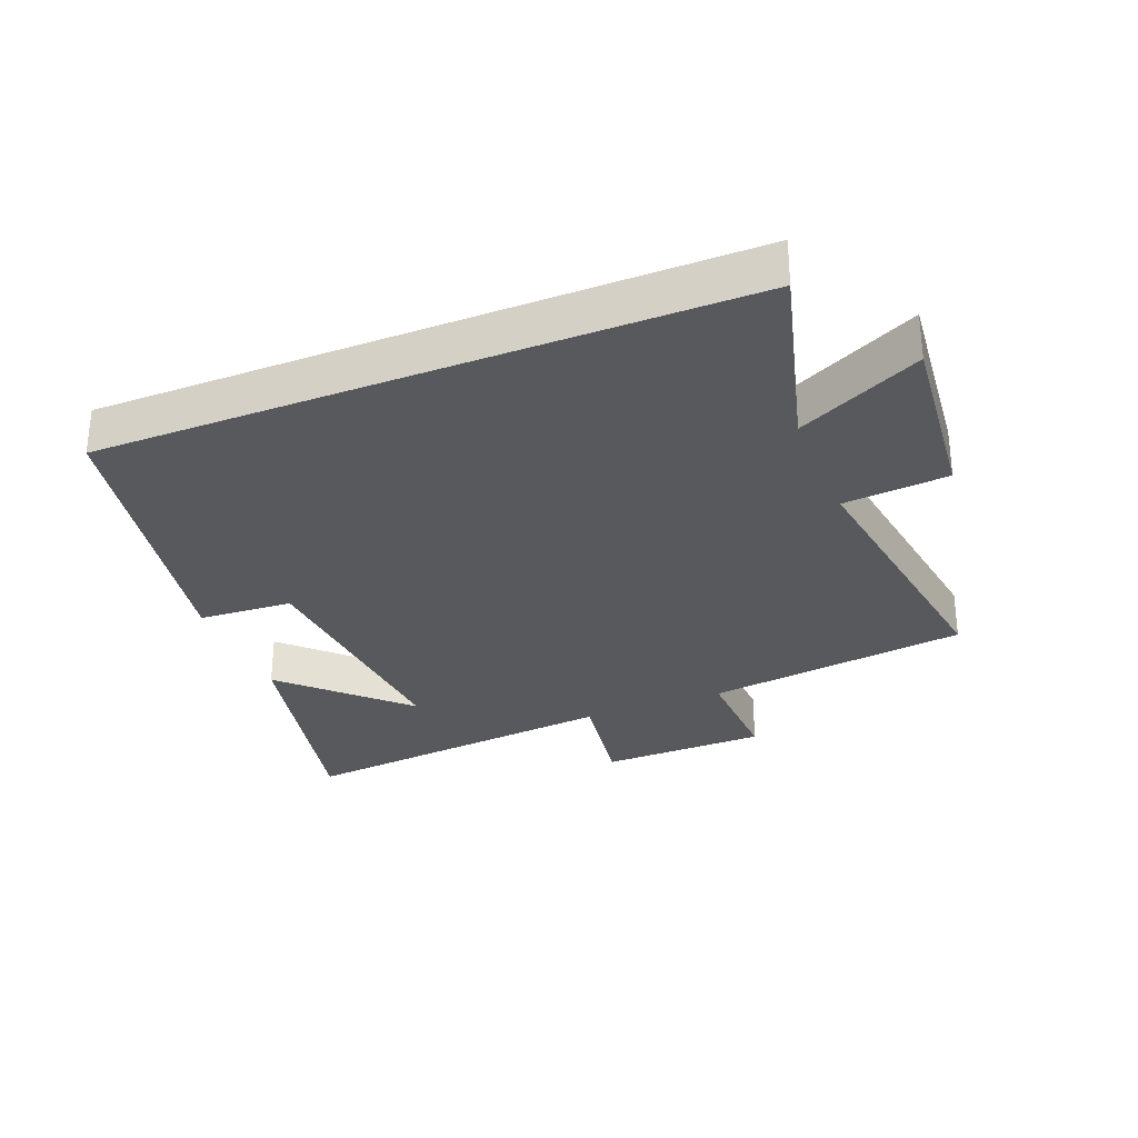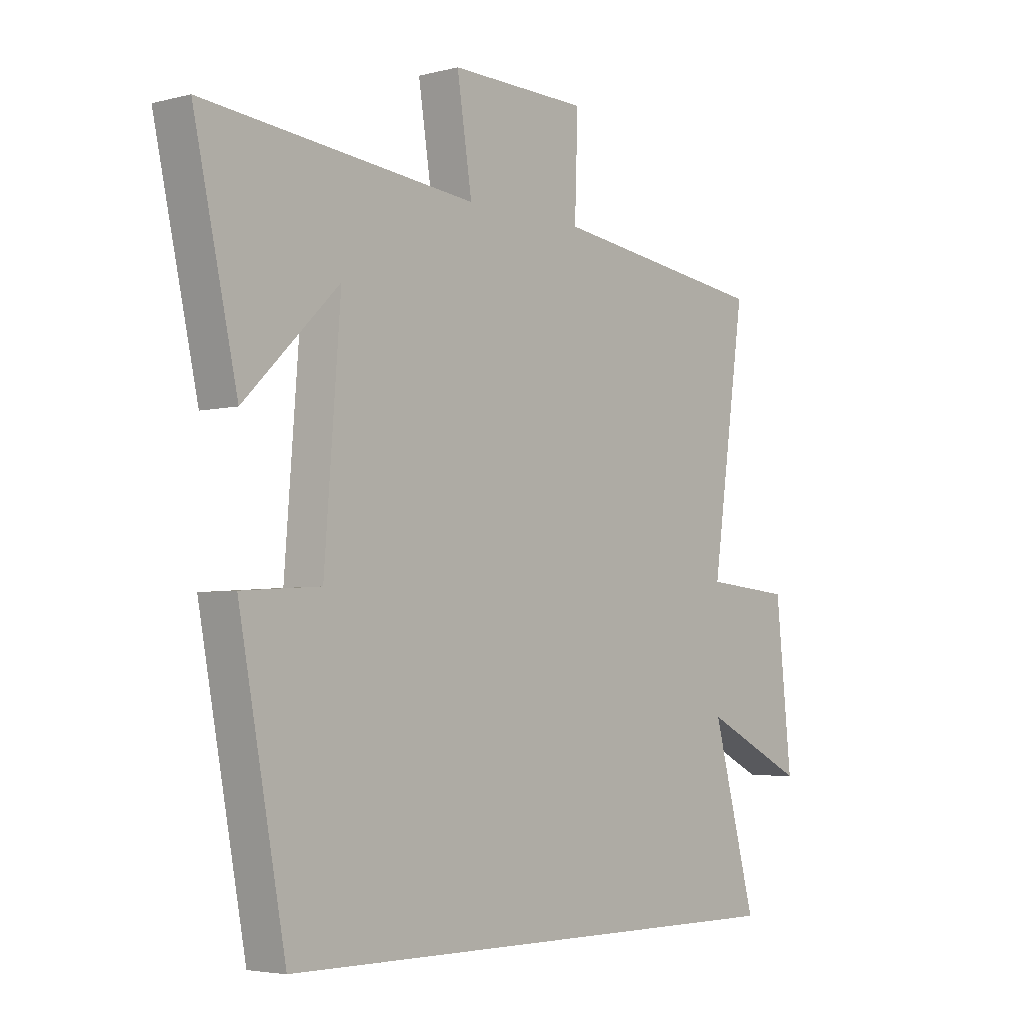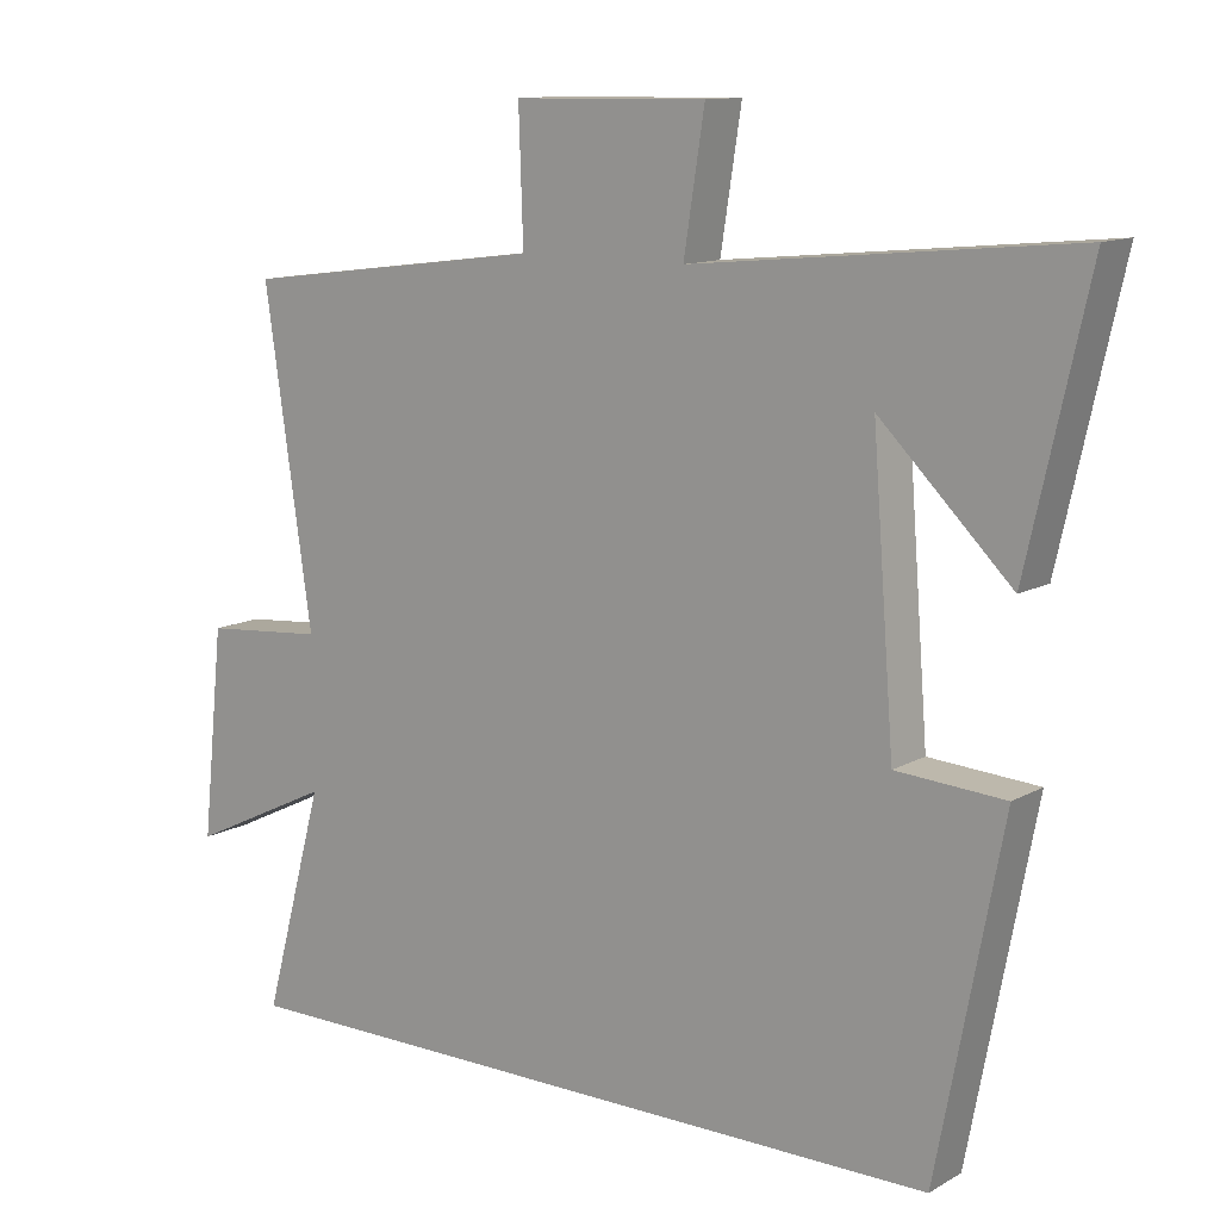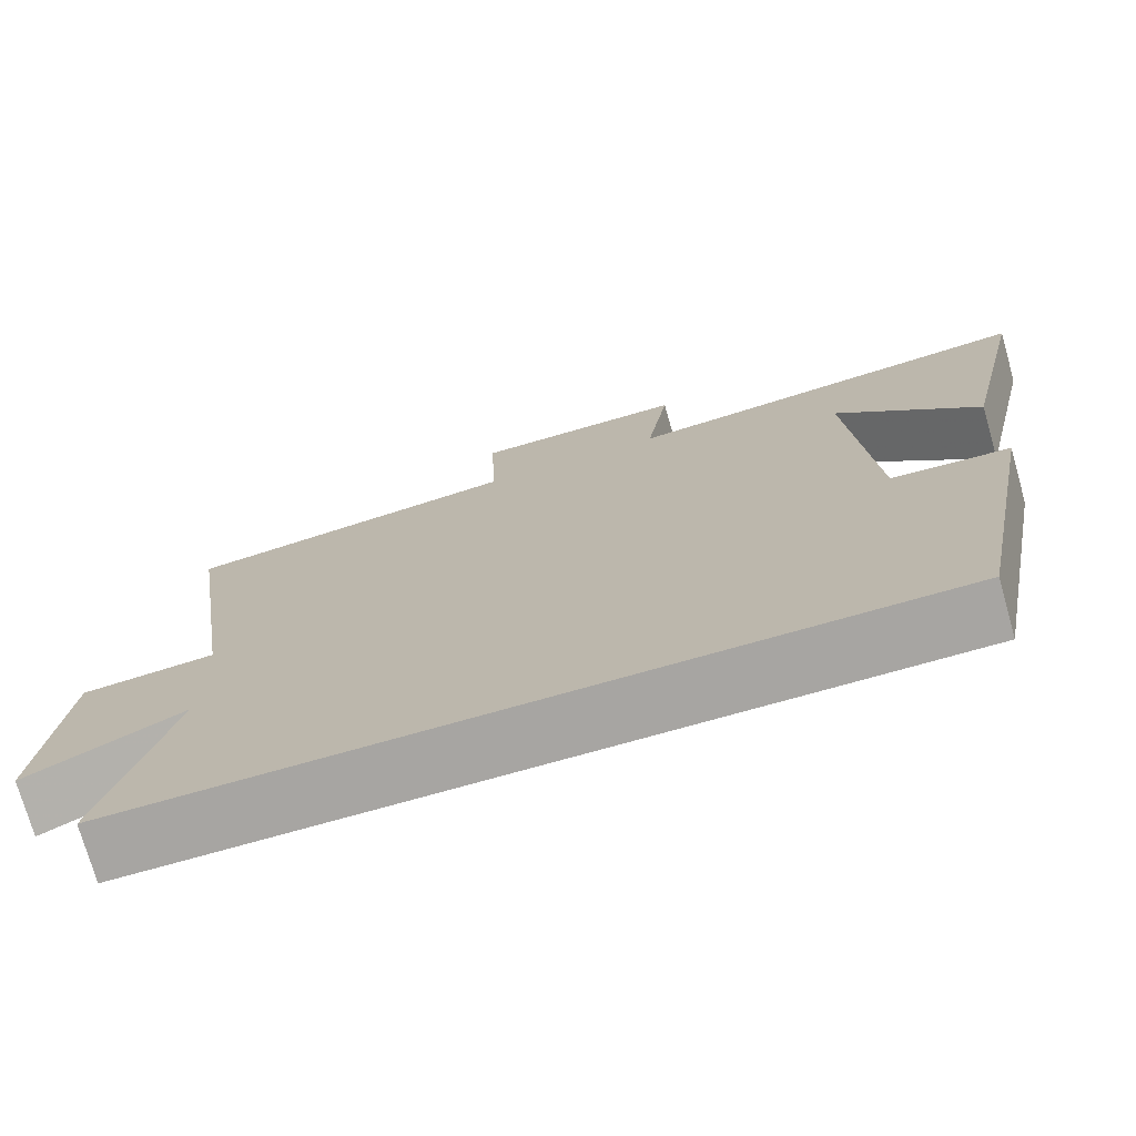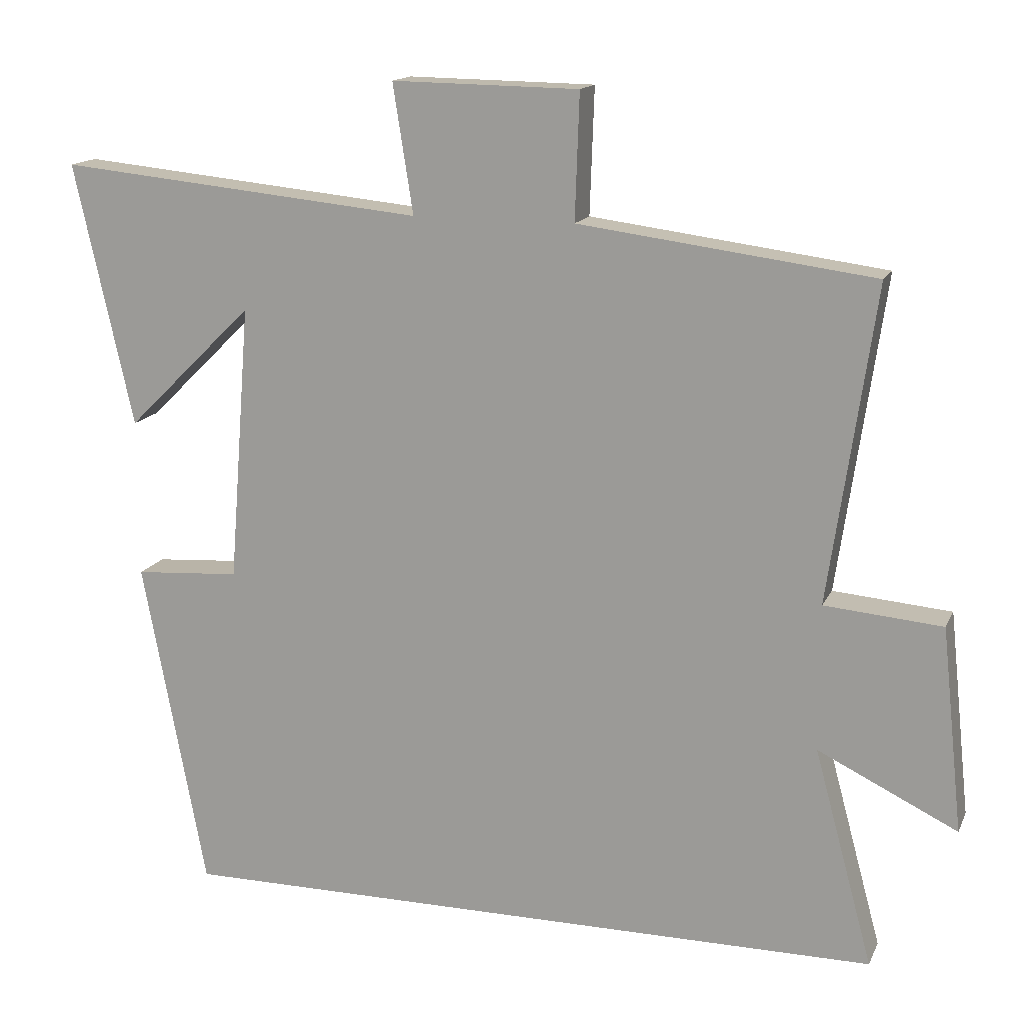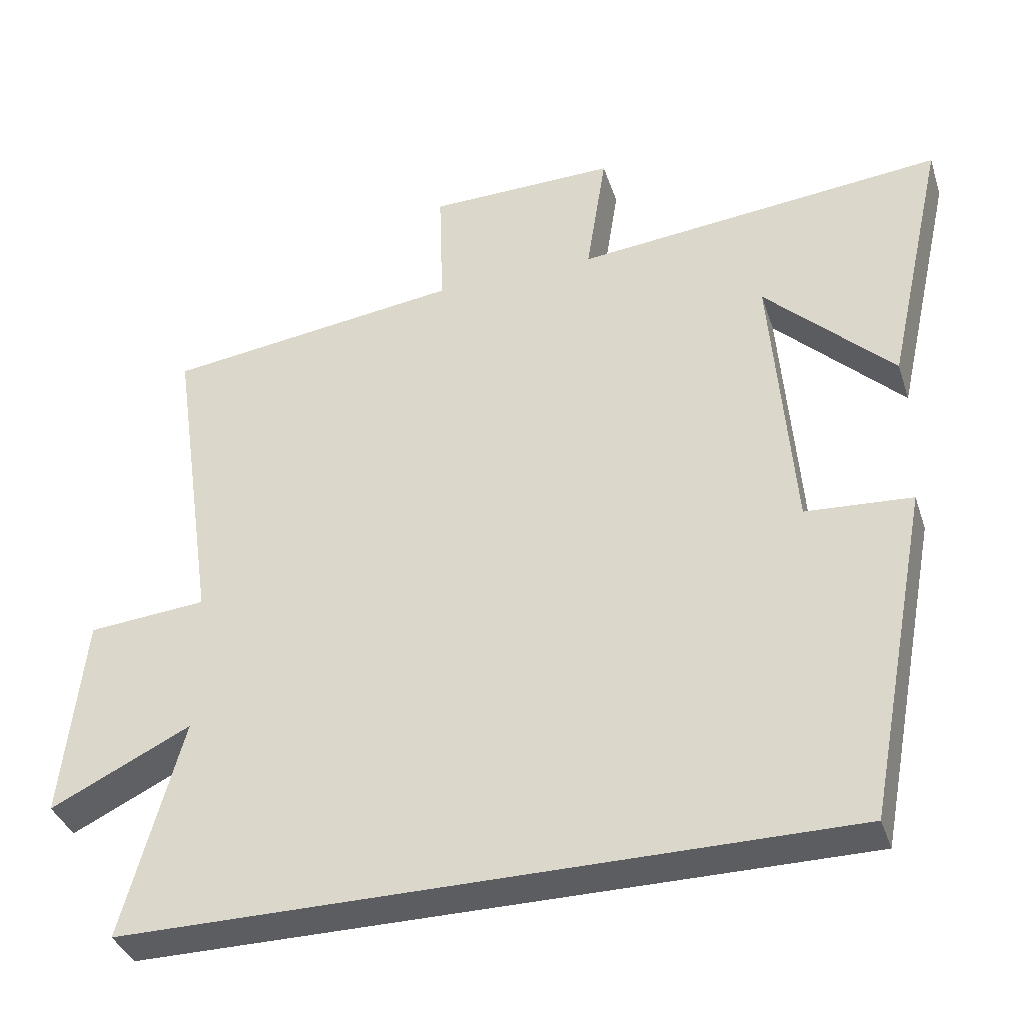
<metadata>
{"format":"obj","ext":"obj","renderer":"f3d","projection":"perspective","resolution":1024,"background":"white","views":[{"elev":-30.2,"azim":-158.1,"up":"+Y"},{"elev":-4.2,"azim":129.8,"up":"+Z"},{"elev":12.0,"azim":37.4,"up":"+Z"},{"elev":-73.9,"azim":15.8,"up":"+Z"},{"elev":15.0,"azim":-162.0,"up":"+Z"},{"elev":-37.2,"azim":17.4,"up":"+Z"}]}
</metadata>
<code>
v 0.582 0.07 0.55
v 0.5 0.07 0.184
v 0.323 0.07 0.358
v 0.353 0.07 -0.028
v 0.5 0.07 -0.038
v 0.412 0.07 -0.5
v -0.582 0.07 -0.5
v -0.5 0.07 -0.197
v -0.694 0.07 -0.291
v -0.664 0.07 -0.007
v -0.5 0.07 0.007
v -0.564 0.07 0.447
v -0.154 0.07 0.5
v -0.16 0.07 0.675
v 0.1 0.07 0.679
v 0.072 0.07 0.5
v 0.582 0 0.55
v 0.5 0 0.184
v 0.323 0 0.358
v 0.353 0 -0.028
v 0.5 0 -0.038
v 0.412 0 -0.5
v -0.582 0 -0.5
v -0.5 0 -0.197
v -0.694 0 -0.291
v -0.664 0 -0.007
v -0.5 0 0.007
v -0.564 0 0.447
v -0.154 0 0.5
v -0.16 0 0.675
v 0.1 0 0.679
v 0.072 0 0.5
f 13 14 15 16
f 11 12 13 16
f 11 16 1
f 8 9 10 11
f 8 11 1
f 4 5 6 7
f 3 4 7 8
f 1 2 3
f 1 3 8
f 32 31 30 29
f 32 29 28 27
f 17 32 27
f 27 26 25 24
f 17 27 24
f 23 22 21 20
f 24 23 20 19
f 19 18 17
f 24 19 17
f 1 17 18 2
f 2 18 19 3
f 3 19 20 4
f 4 20 21 5
f 5 21 22 6
f 6 22 23 7
f 7 23 24 8
f 8 24 25 9
f 9 25 26 10
f 10 26 27 11
f 11 27 28 12
f 12 28 29 13
f 13 29 30 14
f 14 30 31 15
f 15 31 32 16
f 16 32 17 1

</code>
